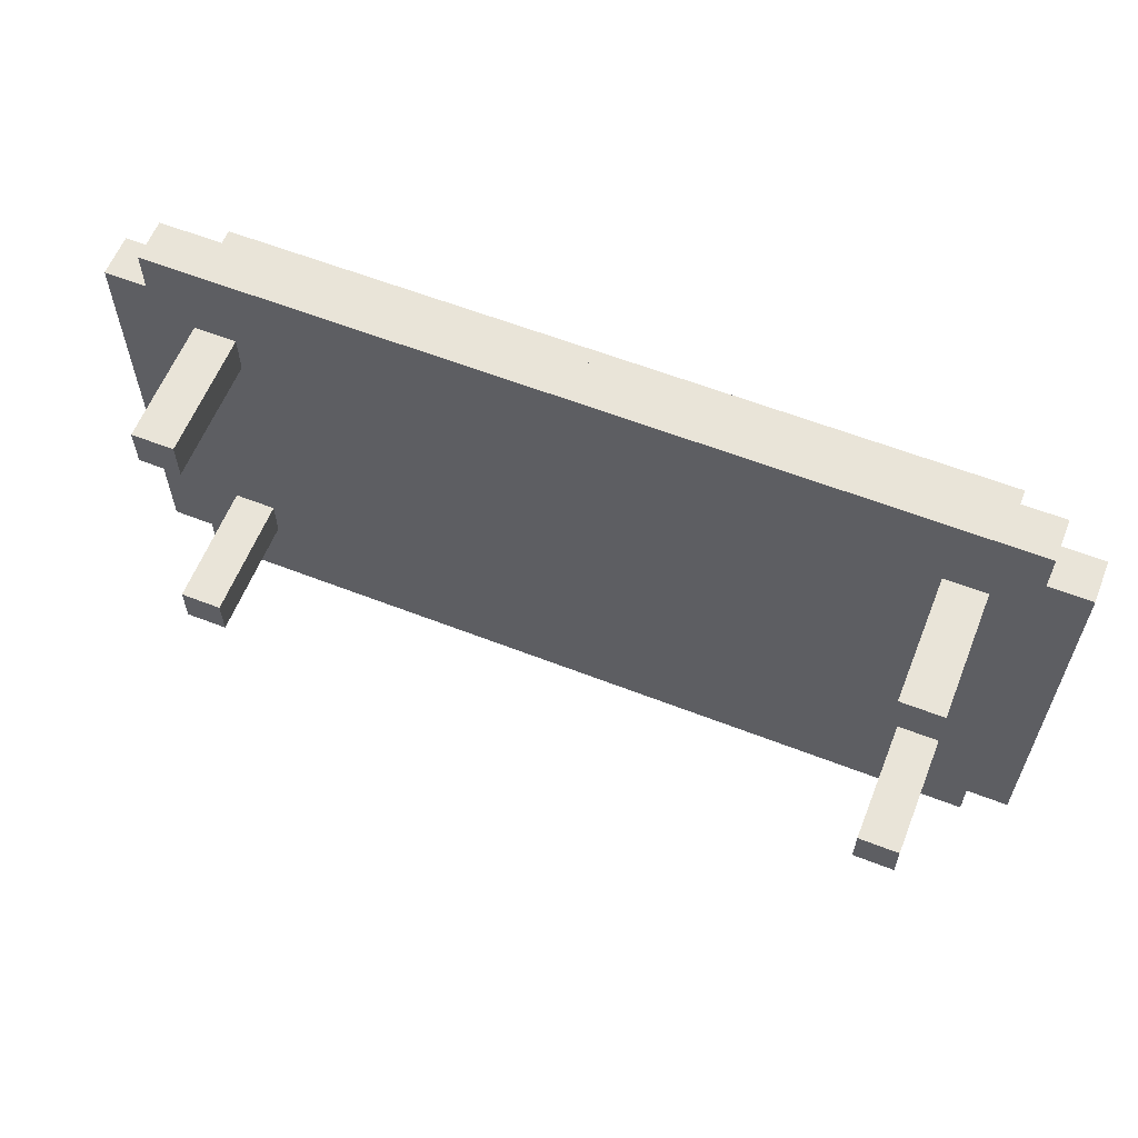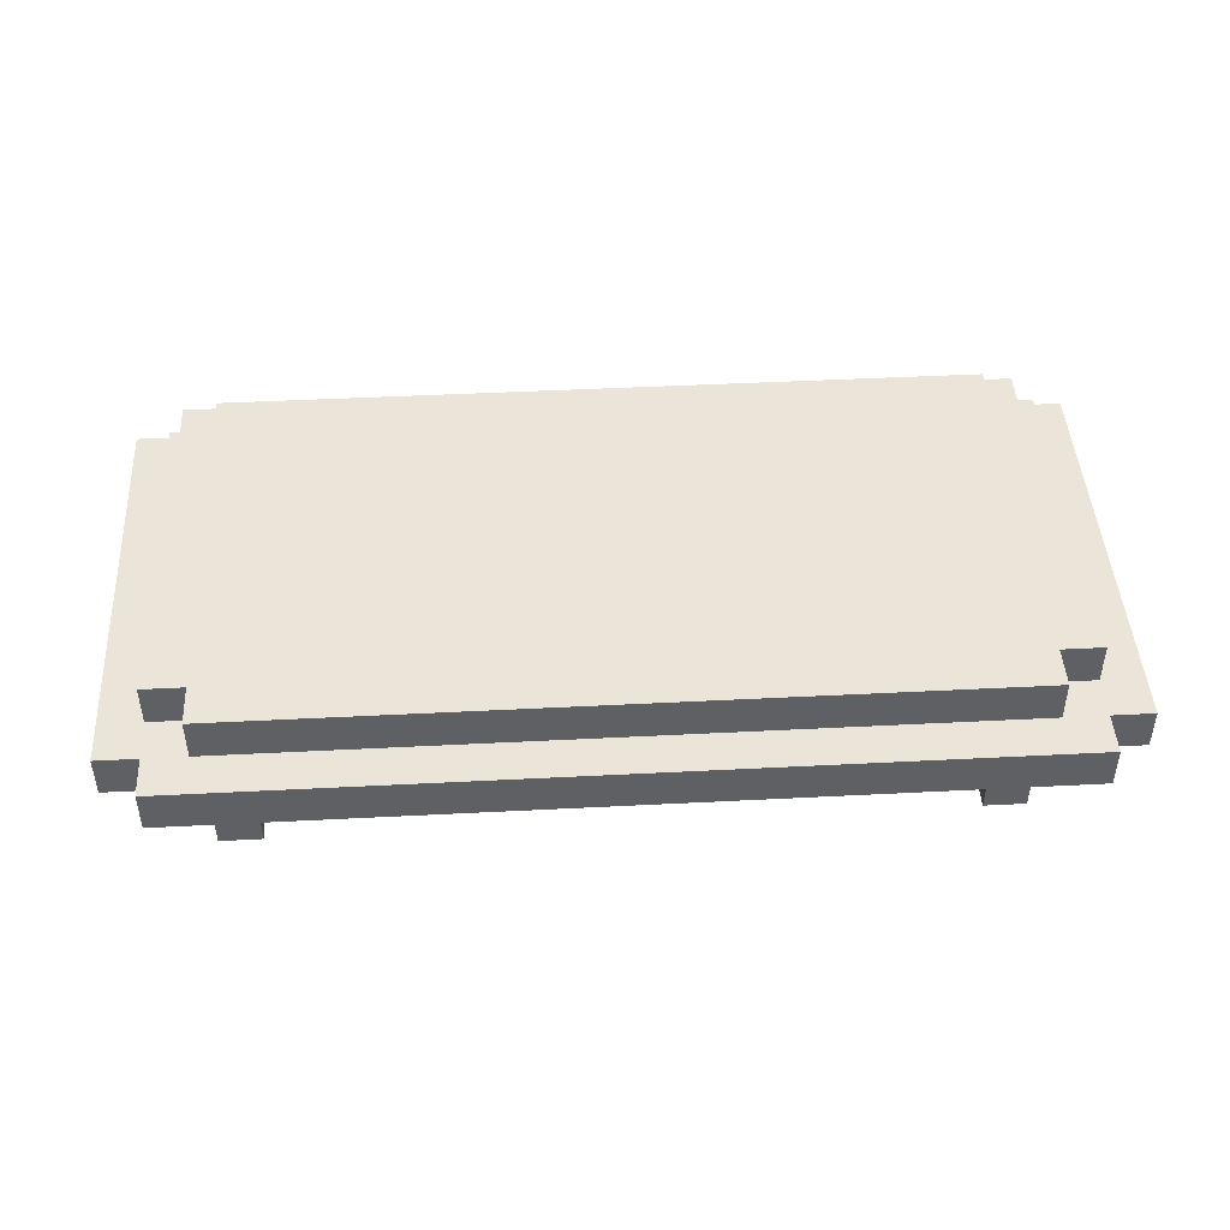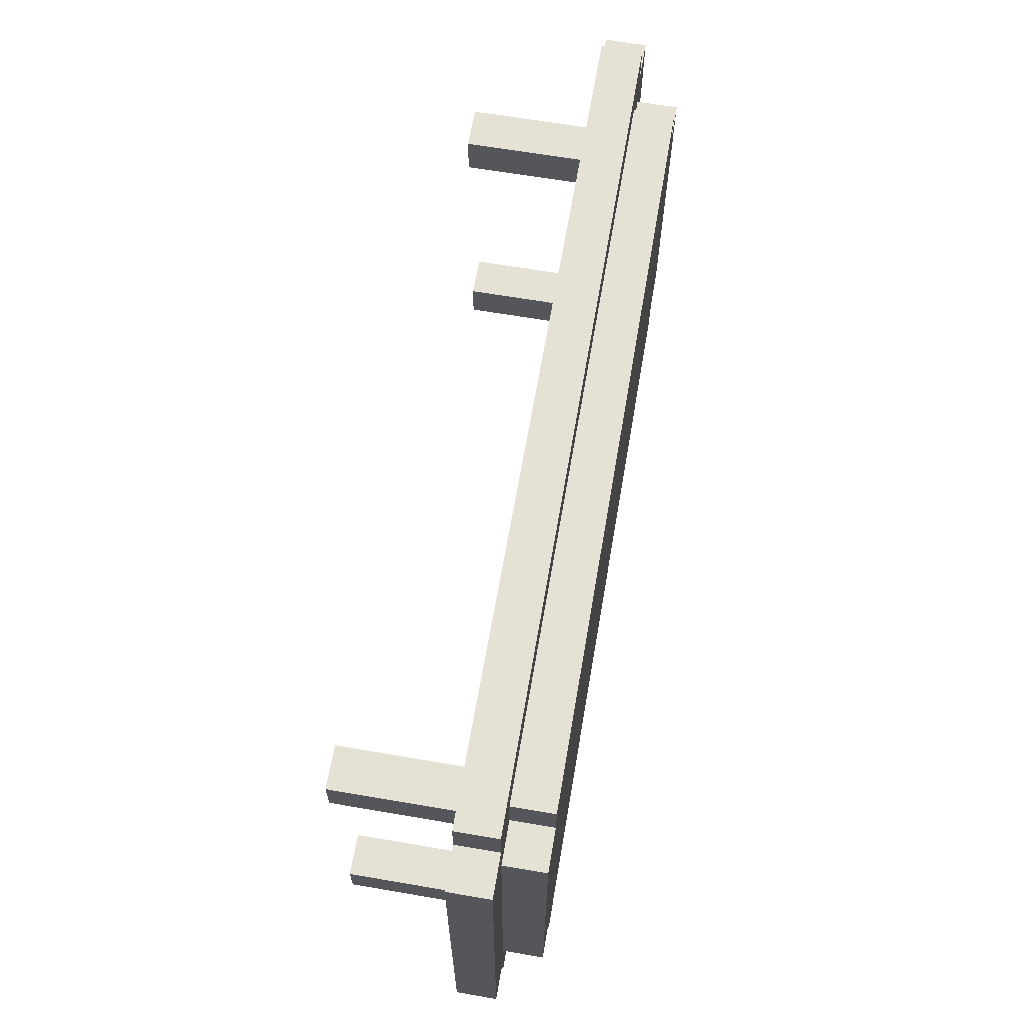
<metadata>
{"format":"obj","ext":"obj","renderer":"f3d","projection":"perspective","resolution":1024,"background":"white","views":[{"elev":60.4,"azim":21.7,"up":"+Z"},{"elev":45.5,"azim":-3.4,"up":"+Y"},{"elev":64.8,"azim":99.8,"up":"+Z"}]}
</metadata>
<code>
o
v -1.1 0.3 0.5
v -1.1 0.3 0.4
v -1.1 0.3 0.3
v -1.1 0.3 0.2
v -1.1 0.3 -0.2
v -1.1 0.3 -0.3
v -1.1 0.3 -0.4
v -1.1 0.3 -0.5
v -1.1 0.4 0.5
v -1.1 0.4 0.4
v -1.1 0.4 0.3
v -1.1 0.4 0.2
v -1.1 0.4 -0.2
v -1.1 0.4 -0.3
v -1.1 0.4 -0.4
v -1.1 0.4 -0.5
v -1 0.3 0.6
v -1 0.3 0.5
v -1 0.3 -0.5
v -1 0.3 -0.6
v -1 0.4 0.6
v -1 0.4 0.5
v -1 0.4 0.4
v -1 0.4 0.3
v -1 0.4 0.2
v -1 0.4 -0.2
v -1 0.4 -0.3
v -1 0.4 -0.4
v -1 0.4 -0.5
v -1 0.4 -0.6
v -1 0.5 0.4
v -1 0.5 0.3
v -1 0.5 0.2
v -1 0.5 -0.3
v -1 0.5 -0.4
v -0.9 0 0.4
v -0.9 0 0.3
v -0.9 0 -0.3
v -0.9 0 -0.4
v -0.9 0.1 0.4
v -0.9 0.1 0.3
v -0.9 0.1 -0.3
v -0.9 0.1 -0.4
v -0.9 0.3 0.4
v -0.9 0.3 0.3
v -0.9 0.3 -0.3
v -0.9 0.3 -0.4
v -0.9 0.4 0.5
v -0.9 0.4 0.4
v -0.9 0.4 -0.4
v -0.9 0.4 -0.5
v -0.9 0.5 0.5
v -0.9 0.5 0.4
v -0.9 0.5 -0.4
v -0.9 0.5 -0.5
v 0.8 0 0.4
v 0.8 0 0.3
v 0.8 0 -0.3
v 0.8 0 -0.4
v 0.8 0.1 0.4
v 0.8 0.1 0.3
v 0.8 0.1 -0.3
v 0.8 0.1 -0.4
v 0.8 0.3 0.4
v 0.8 0.3 0.3
v 0.8 0.3 -0.3
v 0.8 0.3 -0.4
v -0.8 0 0.4
v -0.8 0 0.3
v -0.8 0 -0.3
v -0.8 0 -0.4
v -0.8 0.1 0.4
v -0.8 0.1 0.3
v -0.8 0.1 -0.3
v -0.8 0.1 -0.4
v -0.8 0.3 0.4
v -0.8 0.3 0.3
v -0.8 0.3 -0.3
v -0.8 0.3 -0.4
v 0.9 0 0.4
v 0.9 0 0.3
v 0.9 0 -0.3
v 0.9 0 -0.4
v 0.9 0.1 0.4
v 0.9 0.1 0.3
v 0.9 0.1 -0.3
v 0.9 0.1 -0.4
v 0.9 0.3 0.4
v 0.9 0.3 0.3
v 0.9 0.3 -0.3
v 0.9 0.3 -0.4
v 0.9 0.4 0.5
v 0.9 0.4 0.4
v 0.9 0.4 -0.4
v 0.9 0.4 -0.5
v 0.9 0.5 0.5
v 0.9 0.5 0.4
v 0.9 0.5 -0.4
v 0.9 0.5 -0.5
v 1 0.3 0.6
v 1 0.3 0.5
v 1 0.3 -0.5
v 1 0.3 -0.6
v 1 0.4 0.6
v 1 0.4 0.5
v 1 0.4 0.4
v 1 0.4 0.3
v 1 0.4 0.2
v 1 0.4 -0.2
v 1 0.4 -0.3
v 1 0.4 -0.4
v 1 0.4 -0.5
v 1 0.4 -0.6
v 1 0.5 0.4
v 1 0.5 0.3
v 1 0.5 0.2
v 1 0.5 -0.2
v 1 0.5 -0.3
v 1 0.5 -0.4
v 1.1 0.3 0.5
v 1.1 0.3 0.4
v 1.1 0.3 0.3
v 1.1 0.3 0.2
v 1.1 0.3 -0.2
v 1.1 0.3 -0.3
v 1.1 0.3 -0.4
v 1.1 0.3 -0.5
v 1.1 0.4 0.5
v 1.1 0.4 0.4
v 1.1 0.4 0.3
v 1.1 0.4 0.2
v 1.1 0.4 -0.2
v 1.1 0.4 -0.3
v 1.1 0.4 -0.4
v 1.1 0.4 -0.5
v -1 0.3 0.6
v -1 0.4 0.6
v -0.9 0.3 0.6
v -0.9 0.4 0.6
v -0.8 0.3 0.6
v -0.8 0.4 0.6
v -0.7 0.3 0.6
v -0.7 0.4 0.6
v 0.7 0.3 0.6
v 0.7 0.4 0.6
v 0.8 0.3 0.6
v 0.8 0.4 0.6
v 0.9 0.3 0.6
v 0.9 0.4 0.6
v 1 0.3 0.6
v 1 0.4 0.6
v -1.1 0.3 0.5
v -1.1 0.4 0.5
v -1 0.3 0.5
v -1 0.4 0.5
v -0.9 0.4 0.5
v -0.9 0.5 0.5
v -0.8 0.4 0.5
v -0.8 0.5 0.5
v -0.7 0.4 0.5
v -0.7 0.5 0.5
v 0.7 0.4 0.5
v 0.7 0.5 0.5
v 0.8 0.4 0.5
v 0.8 0.5 0.5
v 0.9 0.4 0.5
v 0.9 0.5 0.5
v 1 0.3 0.5
v 1 0.4 0.5
v 1.1 0.3 0.5
v 1.1 0.4 0.5
v -1 0.4 0.4
v -1 0.5 0.4
v -0.9 0 0.4
v -0.9 0.1 0.4
v -0.9 0.3 0.4
v -0.9 0.4 0.4
v -0.9 0.5 0.4
v -0.8 0 0.4
v -0.8 0.1 0.4
v -0.8 0.3 0.4
v 0.8 0 0.4
v 0.8 0.1 0.4
v 0.8 0.3 0.4
v 0.9 0 0.4
v 0.9 0.1 0.4
v 0.9 0.3 0.4
v 0.9 0.4 0.4
v 0.9 0.5 0.4
v 1 0.4 0.4
v 1 0.5 0.4
v -0.9 0 -0.3
v -0.9 0.1 -0.3
v -0.9 0.3 -0.3
v -0.8 0 -0.3
v -0.8 0.1 -0.3
v -0.8 0.3 -0.3
v 0.8 0 -0.3
v 0.8 0.1 -0.3
v 0.8 0.3 -0.3
v 0.9 0 -0.3
v 0.9 0.1 -0.3
v 0.9 0.3 -0.3
v -0.9 0 0.3
v -0.9 0.1 0.3
v -0.9 0.3 0.3
v -0.8 0 0.3
v -0.8 0.1 0.3
v -0.8 0.3 0.3
v 0.8 0 0.3
v 0.8 0.1 0.3
v 0.8 0.3 0.3
v 0.9 0 0.3
v 0.9 0.1 0.3
v 0.9 0.3 0.3
v -1 0.4 -0.4
v -1 0.5 -0.4
v -0.9 0 -0.4
v -0.9 0.1 -0.4
v -0.9 0.3 -0.4
v -0.9 0.4 -0.4
v -0.9 0.5 -0.4
v -0.8 0 -0.4
v -0.8 0.1 -0.4
v -0.8 0.3 -0.4
v 0.8 0 -0.4
v 0.8 0.1 -0.4
v 0.8 0.3 -0.4
v 0.9 0 -0.4
v 0.9 0.1 -0.4
v 0.9 0.3 -0.4
v 0.9 0.4 -0.4
v 0.9 0.5 -0.4
v 1 0.4 -0.4
v 1 0.5 -0.4
v -1.1 0.3 -0.5
v -1.1 0.4 -0.5
v -1 0.3 -0.5
v -1 0.4 -0.5
v -0.9 0.4 -0.5
v -0.9 0.5 -0.5
v -0.8 0.4 -0.5
v -0.8 0.5 -0.5
v -0.7 0.4 -0.5
v -0.7 0.5 -0.5
v 0.7 0.4 -0.5
v 0.7 0.5 -0.5
v 0.8 0.4 -0.5
v 0.8 0.5 -0.5
v 0.9 0.4 -0.5
v 0.9 0.5 -0.5
v 1 0.3 -0.5
v 1 0.4 -0.5
v 1.1 0.3 -0.5
v 1.1 0.4 -0.5
v -1 0.3 -0.6
v -1 0.4 -0.6
v -0.9 0.3 -0.6
v -0.9 0.4 -0.6
v -0.8 0.3 -0.6
v -0.8 0.4 -0.6
v -0.7 0.3 -0.6
v -0.7 0.4 -0.6
v 0.7 0.3 -0.6
v 0.7 0.4 -0.6
v 0.8 0.3 -0.6
v 0.8 0.4 -0.6
v 0.9 0.3 -0.6
v 0.9 0.4 -0.6
v 1 0.3 -0.6
v 1 0.4 -0.6
v -0.9 0 0.4
v -0.8 0 0.4
v 0.8 0 0.4
v 0.9 0 0.4
v -0.9 0 0.3
v -0.8 0 0.3
v 0.8 0 0.3
v 0.9 0 0.3
v -0.9 0 -0.3
v -0.8 0 -0.3
v 0.8 0 -0.3
v 0.9 0 -0.3
v -0.9 0 -0.4
v -0.8 0 -0.4
v 0.8 0 -0.4
v 0.9 0 -0.4
v -1 0.3 0.6
v -0.9 0.3 0.6
v -0.8 0.3 0.6
v -0.7 0.3 0.6
v 0.7 0.3 0.6
v 0.8 0.3 0.6
v 0.9 0.3 0.6
v 1 0.3 0.6
v -1.1 0.3 0.5
v -1 0.3 0.5
v -0.9 0.3 0.5
v -0.8 0.3 0.5
v -0.7 0.3 0.5
v 0.7 0.3 0.5
v 0.8 0.3 0.5
v 0.9 0.3 0.5
v 1 0.3 0.5
v 1.1 0.3 0.5
v -1.1 0.3 0.4
v -1 0.3 0.4
v -0.9 0.3 0.4
v -0.8 0.3 0.4
v 0.8 0.3 0.4
v 0.9 0.3 0.4
v 1 0.3 0.4
v 1.1 0.3 0.4
v -1.1 0.3 0.3
v -1 0.3 0.3
v -0.9 0.3 0.3
v -0.8 0.3 0.3
v 0.8 0.3 0.3
v 0.9 0.3 0.3
v 1 0.3 0.3
v 1.1 0.3 0.3
v -1.1 0.3 0.2
v -1 0.3 0.2
v 1 0.3 0.2
v 1.1 0.3 0.2
v -1.1 0.3 -0.2
v -1 0.3 -0.2
v 1 0.3 -0.2
v 1.1 0.3 -0.2
v -1.1 0.3 -0.3
v -1 0.3 -0.3
v -0.9 0.3 -0.3
v -0.8 0.3 -0.3
v 0.8 0.3 -0.3
v 0.9 0.3 -0.3
v 1 0.3 -0.3
v 1.1 0.3 -0.3
v -1.1 0.3 -0.4
v -1 0.3 -0.4
v -0.9 0.3 -0.4
v -0.8 0.3 -0.4
v 0.8 0.3 -0.4
v 0.9 0.3 -0.4
v 1 0.3 -0.4
v 1.1 0.3 -0.4
v -1.1 0.3 -0.5
v -1 0.3 -0.5
v -0.9 0.3 -0.5
v -0.8 0.3 -0.5
v -0.7 0.3 -0.5
v 0.7 0.3 -0.5
v 0.8 0.3 -0.5
v 0.9 0.3 -0.5
v 1 0.3 -0.5
v 1.1 0.3 -0.5
v -1 0.3 -0.6
v -0.9 0.3 -0.6
v -0.8 0.3 -0.6
v -0.7 0.3 -0.6
v 0.7 0.3 -0.6
v 0.8 0.3 -0.6
v 0.9 0.3 -0.6
v 1 0.3 -0.6
v -1 0.4 0.6
v -0.9 0.4 0.6
v -0.8 0.4 0.6
v -0.7 0.4 0.6
v 0.7 0.4 0.6
v 0.8 0.4 0.6
v 0.9 0.4 0.6
v 1 0.4 0.6
v -1.1 0.4 0.5
v -1 0.4 0.5
v -0.9 0.4 0.5
v -0.8 0.4 0.5
v -0.7 0.4 0.5
v 0.7 0.4 0.5
v 0.8 0.4 0.5
v 0.9 0.4 0.5
v 1 0.4 0.5
v 1.1 0.4 0.5
v -1.1 0.4 0.4
v -1 0.4 0.4
v -0.9 0.4 0.4
v 0.9 0.4 0.4
v 1 0.4 0.4
v 1.1 0.4 0.4
v -1.1 0.4 0.3
v -1 0.4 0.3
v 1 0.4 0.3
v 1.1 0.4 0.3
v -1.1 0.4 0.2
v -1 0.4 0.2
v 1 0.4 0.2
v 1.1 0.4 0.2
v -1.1 0.4 -0.2
v -1 0.4 -0.2
v 1 0.4 -0.2
v 1.1 0.4 -0.2
v -1.1 0.4 -0.3
v -1 0.4 -0.3
v 1 0.4 -0.3
v 1.1 0.4 -0.3
v -1.1 0.4 -0.4
v -1 0.4 -0.4
v -0.9 0.4 -0.4
v 0.9 0.4 -0.4
v 1 0.4 -0.4
v 1.1 0.4 -0.4
v -1.1 0.4 -0.5
v -1 0.4 -0.5
v -0.9 0.4 -0.5
v -0.8 0.4 -0.5
v -0.7 0.4 -0.5
v 0.7 0.4 -0.5
v 0.8 0.4 -0.5
v 0.9 0.4 -0.5
v 1 0.4 -0.5
v 1.1 0.4 -0.5
v -1 0.4 -0.6
v -0.9 0.4 -0.6
v -0.8 0.4 -0.6
v -0.7 0.4 -0.6
v 0.7 0.4 -0.6
v 0.8 0.4 -0.6
v 0.9 0.4 -0.6
v 1 0.4 -0.6
v -0.9 0.5 0.5
v -0.8 0.5 0.5
v -0.7 0.5 0.5
v 0.7 0.5 0.5
v 0.8 0.5 0.5
v 0.9 0.5 0.5
v -1 0.5 0.4
v -0.9 0.5 0.4
v -0.8 0.5 0.4
v -0.7 0.5 0.4
v 0.7 0.5 0.4
v 0.8 0.5 0.4
v 0.9 0.5 0.4
v 1 0.5 0.4
v -1 0.5 0.3
v -0.9 0.5 0.3
v -0.8 0.5 0.3
v 0.8 0.5 0.3
v 0.9 0.5 0.3
v 1 0.5 0.3
v -1 0.5 0.2
v -0.9 0.5 0.2
v 0.9 0.5 0.2
v 1 0.5 0.2
v 0.9 0.5 -0.2
v 1 0.5 -0.2
v -1 0.5 -0.3
v -0.9 0.5 -0.3
v -0.8 0.5 -0.3
v 0.8 0.5 -0.3
v 0.9 0.5 -0.3
v 1 0.5 -0.3
v -1 0.5 -0.4
v -0.9 0.5 -0.4
v -0.8 0.5 -0.4
v -0.7 0.5 -0.4
v 0.7 0.5 -0.4
v 0.8 0.5 -0.4
v 0.9 0.5 -0.4
v 1 0.5 -0.4
v -0.9 0.5 -0.5
v -0.8 0.5 -0.5
v -0.7 0.5 -0.5
v 0.7 0.5 -0.5
v 0.8 0.5 -0.5
v 0.9 0.5 -0.5
f 9 2 1
f 10 3 2
f 10 2 9
f 11 4 3
f 11 3 10
f 12 5 4
f 12 4 11
f 13 6 5
f 13 5 12
f 14 7 6
f 14 6 13
f 15 8 7
f 15 7 14
f 16 8 15
f 21 18 17
f 22 18 21
f 29 20 19
f 30 20 29
f 31 24 23
f 32 25 24
f 32 24 31
f 33 26 25
f 33 25 32
f 33 27 26
f 34 28 27
f 34 27 33
f 35 28 34
f 40 37 36
f 41 37 40
f 42 39 38
f 43 39 42
f 44 41 40
f 45 41 44
f 46 43 42
f 47 43 46
f 52 49 48
f 53 49 52
f 54 51 50
f 55 51 54
f 60 57 56
f 61 57 60
f 62 59 58
f 63 59 62
f 64 61 60
f 65 61 64
f 66 63 62
f 67 63 66
f 68 69 72
f 72 69 73
f 70 71 74
f 74 71 75
f 72 73 76
f 76 73 77
f 74 75 78
f 78 75 79
f 80 81 84
f 84 81 85
f 82 83 86
f 86 83 87
f 84 85 88
f 88 85 89
f 86 87 90
f 90 87 91
f 92 93 96
f 96 93 97
f 94 95 98
f 98 95 99
f 100 101 104
f 104 101 105
f 102 103 112
f 112 103 113
f 106 107 114
f 107 108 115
f 114 107 115
f 108 109 116
f 115 108 116
f 109 110 117
f 116 109 117
f 110 111 118
f 117 110 118
f 118 111 119
f 120 121 128
f 121 122 129
f 128 121 129
f 122 123 130
f 129 122 130
f 123 124 131
f 130 123 131
f 124 125 132
f 131 124 132
f 125 126 133
f 132 125 133
f 126 127 134
f 133 126 134
f 134 127 135
f 138 137 136
f 139 137 138
f 140 139 138
f 141 139 140
f 142 141 140
f 143 141 142
f 144 143 142
f 145 143 144
f 146 145 144
f 147 145 146
f 148 147 146
f 149 147 148
f 150 149 148
f 151 149 150
f 154 153 152
f 155 153 154
f 158 157 156
f 159 157 158
f 160 159 158
f 161 159 160
f 162 161 160
f 163 161 162
f 164 163 162
f 165 163 164
f 166 165 164
f 167 165 166
f 170 169 168
f 171 169 170
f 177 173 172
f 178 173 177
f 179 175 174
f 180 176 175
f 180 175 179
f 181 176 180
f 185 183 182
f 186 184 183
f 186 183 185
f 187 184 186
f 190 189 188
f 191 189 190
f 195 193 192
f 196 194 193
f 196 193 195
f 197 194 196
f 201 199 198
f 202 200 199
f 202 199 201
f 203 200 202
f 204 205 207
f 205 206 208
f 207 205 208
f 208 206 209
f 210 211 213
f 211 212 214
f 213 211 214
f 214 212 215
f 216 217 221
f 221 217 222
f 218 219 223
f 219 220 224
f 223 219 224
f 224 220 225
f 226 227 229
f 227 228 230
f 229 227 230
f 230 228 231
f 232 233 234
f 234 233 235
f 236 237 238
f 238 237 239
f 240 241 242
f 242 241 243
f 242 243 244
f 244 243 245
f 244 245 246
f 246 245 247
f 246 247 248
f 248 247 249
f 248 249 250
f 250 249 251
f 252 253 254
f 254 253 255
f 256 257 258
f 258 257 259
f 258 259 260
f 260 259 261
f 260 261 262
f 262 261 263
f 262 263 264
f 264 263 265
f 264 265 266
f 266 265 267
f 266 267 268
f 268 267 269
f 268 269 270
f 270 269 271
f 276 273 272
f 277 273 276
f 278 275 274
f 279 275 278
f 284 281 280
f 285 281 284
f 286 283 282
f 287 283 286
f 297 289 288
f 298 290 289
f 298 289 297
f 299 291 290
f 299 290 298
f 300 292 291
f 300 291 299
f 301 293 292
f 301 292 300
f 302 294 293
f 302 293 301
f 303 295 294
f 303 294 302
f 304 295 303
f 306 297 296
f 307 298 297
f 307 297 306
f 308 302 301
f 308 298 307
f 308 299 298
f 308 300 299
f 308 303 302
f 308 301 300
f 309 303 308
f 310 303 309
f 311 304 303
f 311 303 310
f 312 305 304
f 312 304 311
f 313 305 312
f 314 307 306
f 315 308 307
f 315 307 314
f 316 308 315
f 317 310 309
f 318 310 317
f 319 312 311
f 320 313 312
f 320 312 319
f 321 313 320
f 322 319 318
f 322 316 315
f 322 321 320
f 322 320 319
f 322 318 317
f 322 317 316
f 322 315 314
f 323 321 322
f 324 321 323
f 325 321 324
f 326 323 322
f 327 324 323
f 327 323 326
f 328 325 324
f 328 324 327
f 329 325 328
f 330 327 326
f 330 328 327
f 330 329 328
f 331 329 330
f 332 329 331
f 333 329 332
f 334 329 333
f 335 329 334
f 336 329 335
f 337 329 336
f 338 331 330
f 339 332 331
f 339 331 338
f 340 332 339
f 341 334 333
f 342 334 341
f 343 336 335
f 344 337 336
f 344 336 343
f 345 337 344
f 346 339 338
f 347 340 339
f 347 339 346
f 348 343 342
f 348 340 347
f 348 342 341
f 348 341 340
f 349 343 348
f 350 343 349
f 351 343 350
f 352 343 351
f 353 344 343
f 353 343 352
f 354 345 344
f 354 344 353
f 355 345 354
f 356 348 347
f 357 349 348
f 357 348 356
f 358 350 349
f 358 349 357
f 359 351 350
f 359 350 358
f 360 352 351
f 360 351 359
f 361 353 352
f 361 352 360
f 362 354 353
f 362 353 361
f 363 354 362
f 364 365 373
f 365 366 374
f 373 365 374
f 366 367 375
f 374 366 375
f 367 368 376
f 375 367 376
f 368 369 377
f 376 368 377
f 369 370 378
f 377 369 378
f 370 371 379
f 378 370 379
f 379 371 380
f 372 373 382
f 373 374 383
f 382 373 383
f 383 374 384
f 379 380 385
f 380 381 386
f 385 380 386
f 386 381 387
f 382 383 388
f 388 383 389
f 386 387 390
f 390 387 391
f 388 389 392
f 392 389 393
f 390 391 394
f 394 391 395
f 392 393 396
f 396 393 397
f 394 395 398
f 398 395 399
f 396 397 400
f 400 397 401
f 398 399 402
f 402 399 403
f 400 401 404
f 404 401 405
f 402 403 408
f 408 403 409
f 404 405 410
f 405 406 411
f 410 405 411
f 411 406 412
f 407 408 417
f 408 409 418
f 417 408 418
f 418 409 419
f 411 412 420
f 412 413 421
f 420 412 421
f 413 414 422
f 421 413 422
f 414 415 423
f 422 414 423
f 415 416 424
f 423 415 424
f 416 417 425
f 424 416 425
f 417 418 426
f 425 417 426
f 426 418 427
f 428 429 435
f 429 430 436
f 435 429 436
f 430 431 437
f 436 430 437
f 431 432 438
f 437 431 438
f 432 433 439
f 438 432 439
f 439 433 440
f 434 435 442
f 435 436 443
f 442 435 443
f 437 438 444
f 443 436 444
f 436 437 444
f 438 439 444
f 439 440 445
f 444 439 445
f 440 441 446
f 445 440 446
f 446 441 447
f 442 443 448
f 444 445 449
f 448 443 449
f 443 444 449
f 445 446 449
f 446 447 450
f 449 446 450
f 450 447 451
f 448 449 452
f 449 450 452
f 450 451 452
f 452 451 453
f 448 452 454
f 454 452 455
f 455 452 456
f 456 452 457
f 452 453 458
f 457 452 458
f 458 453 459
f 454 455 460
f 455 456 461
f 460 455 461
f 456 457 462
f 461 456 462
f 462 457 463
f 463 457 464
f 457 458 465
f 464 457 465
f 458 459 466
f 465 458 466
f 466 459 467
f 461 462 468
f 462 463 469
f 468 462 469
f 463 464 470
f 469 463 470
f 464 465 471
f 470 464 471
f 465 466 472
f 471 465 472
f 472 466 473

</code>
